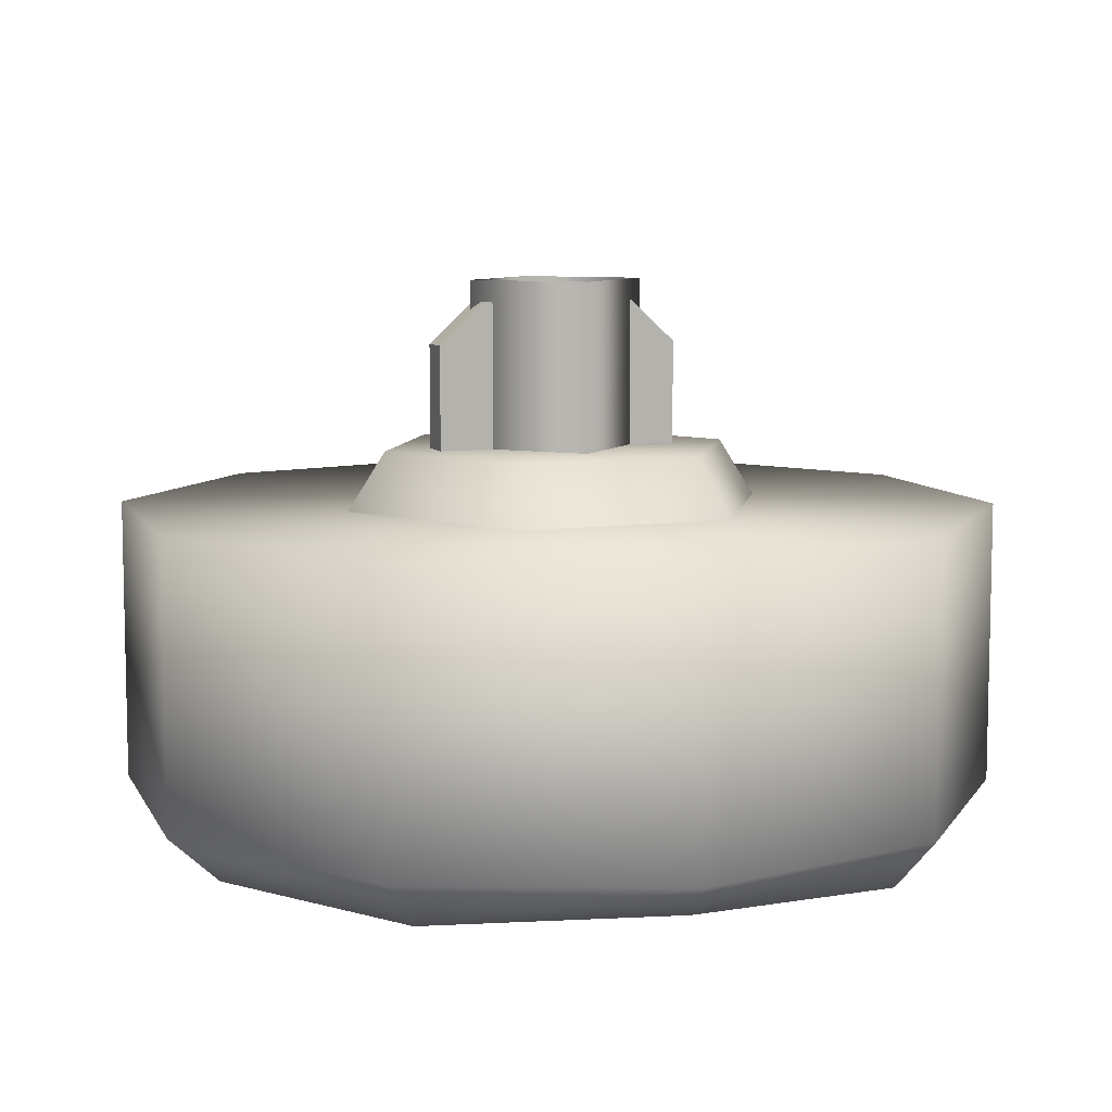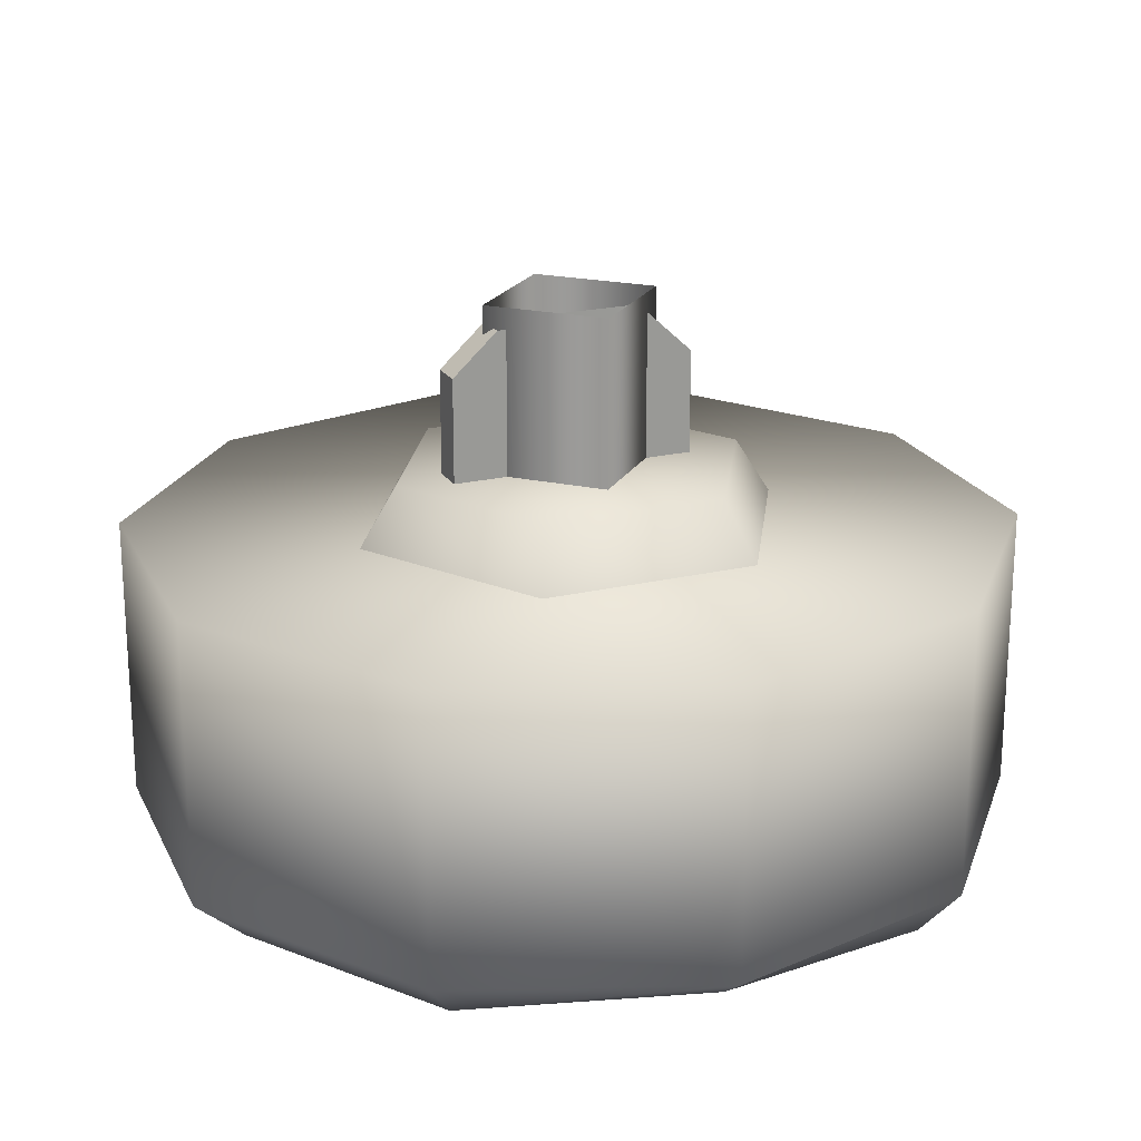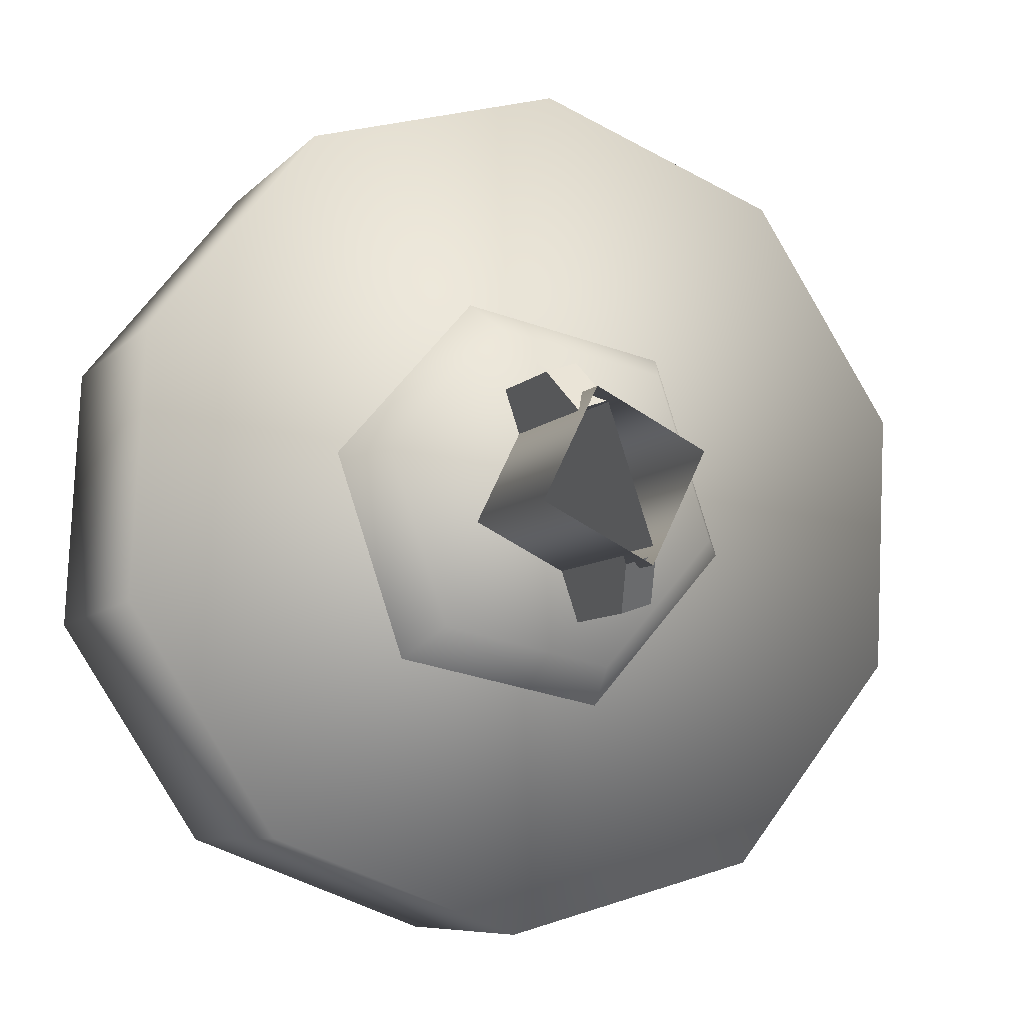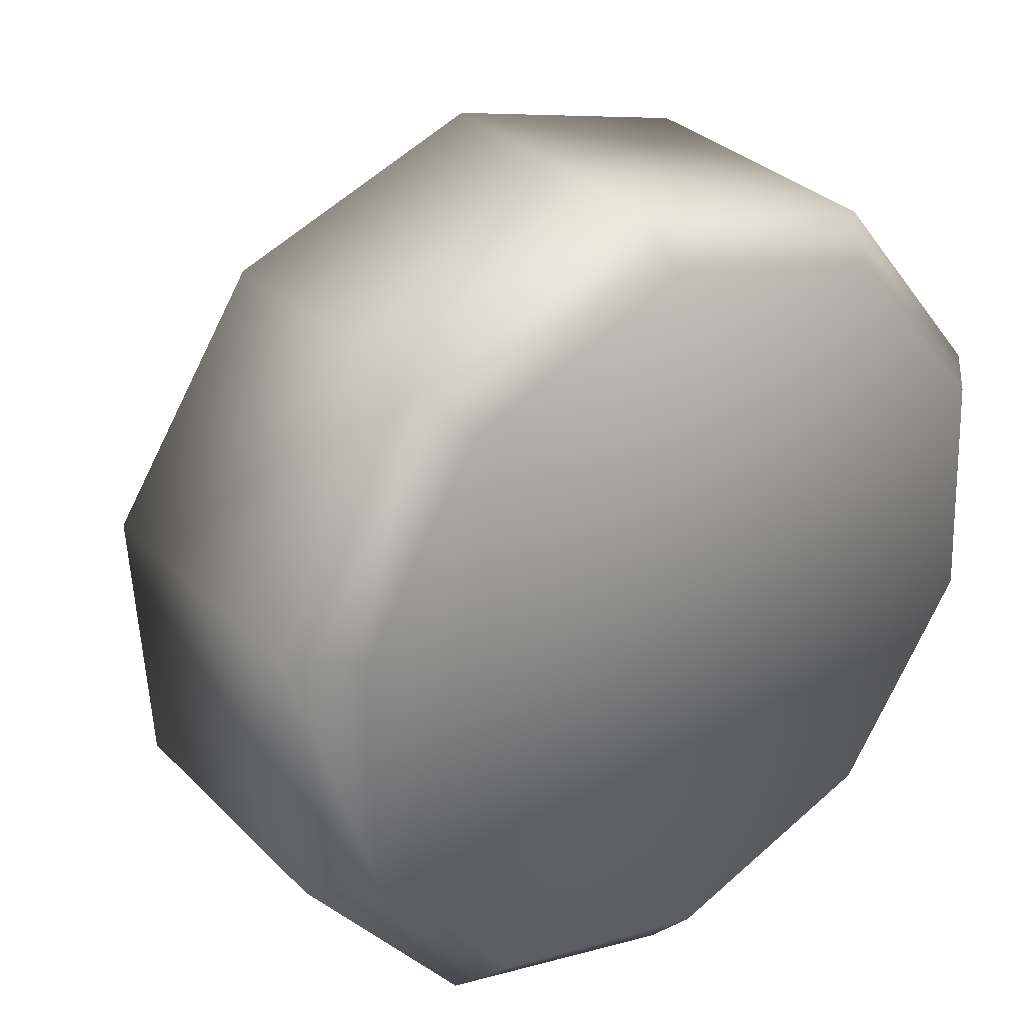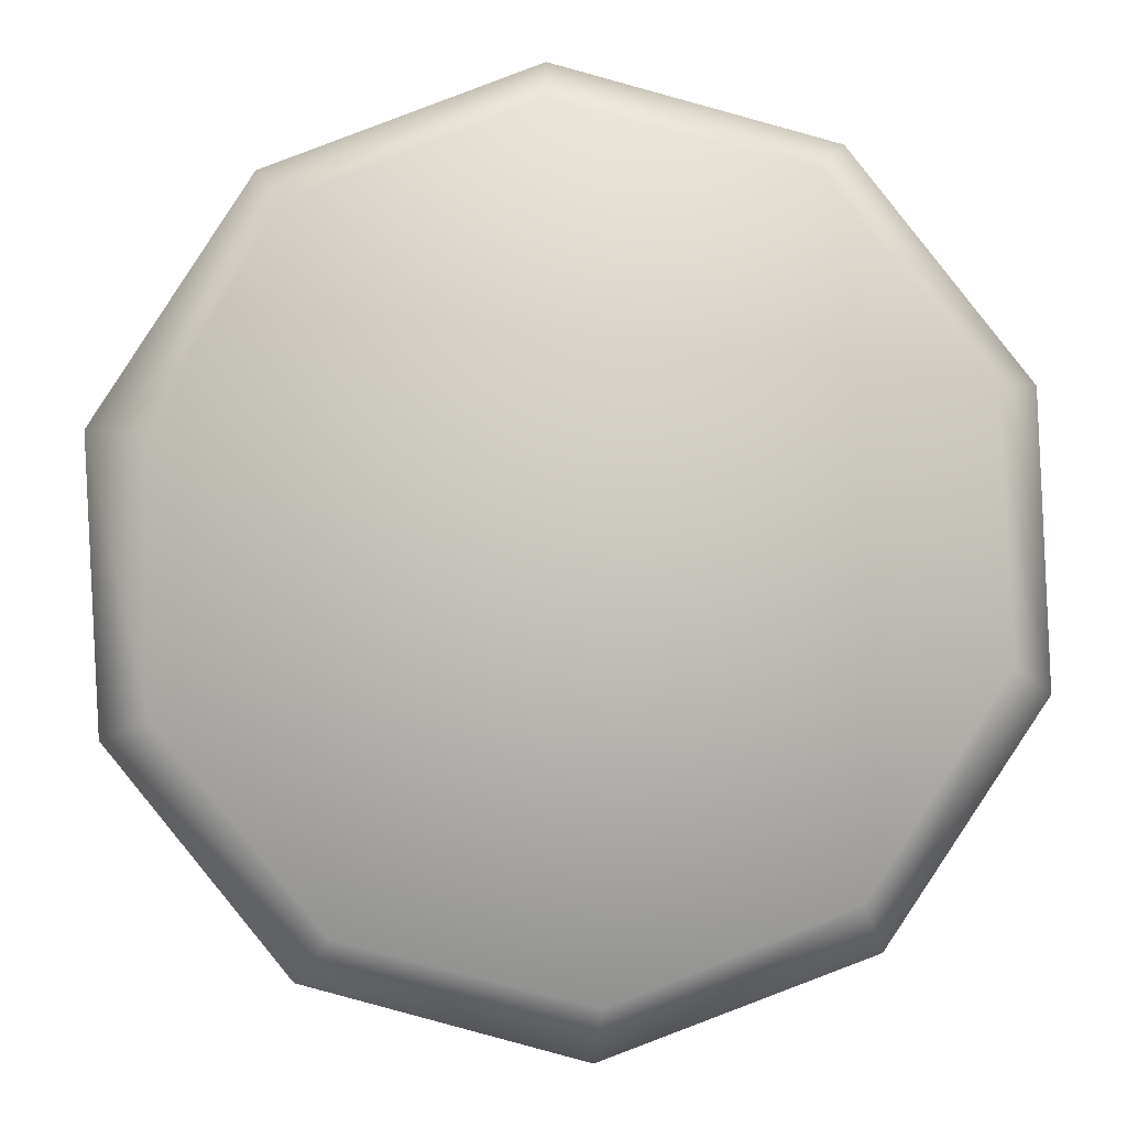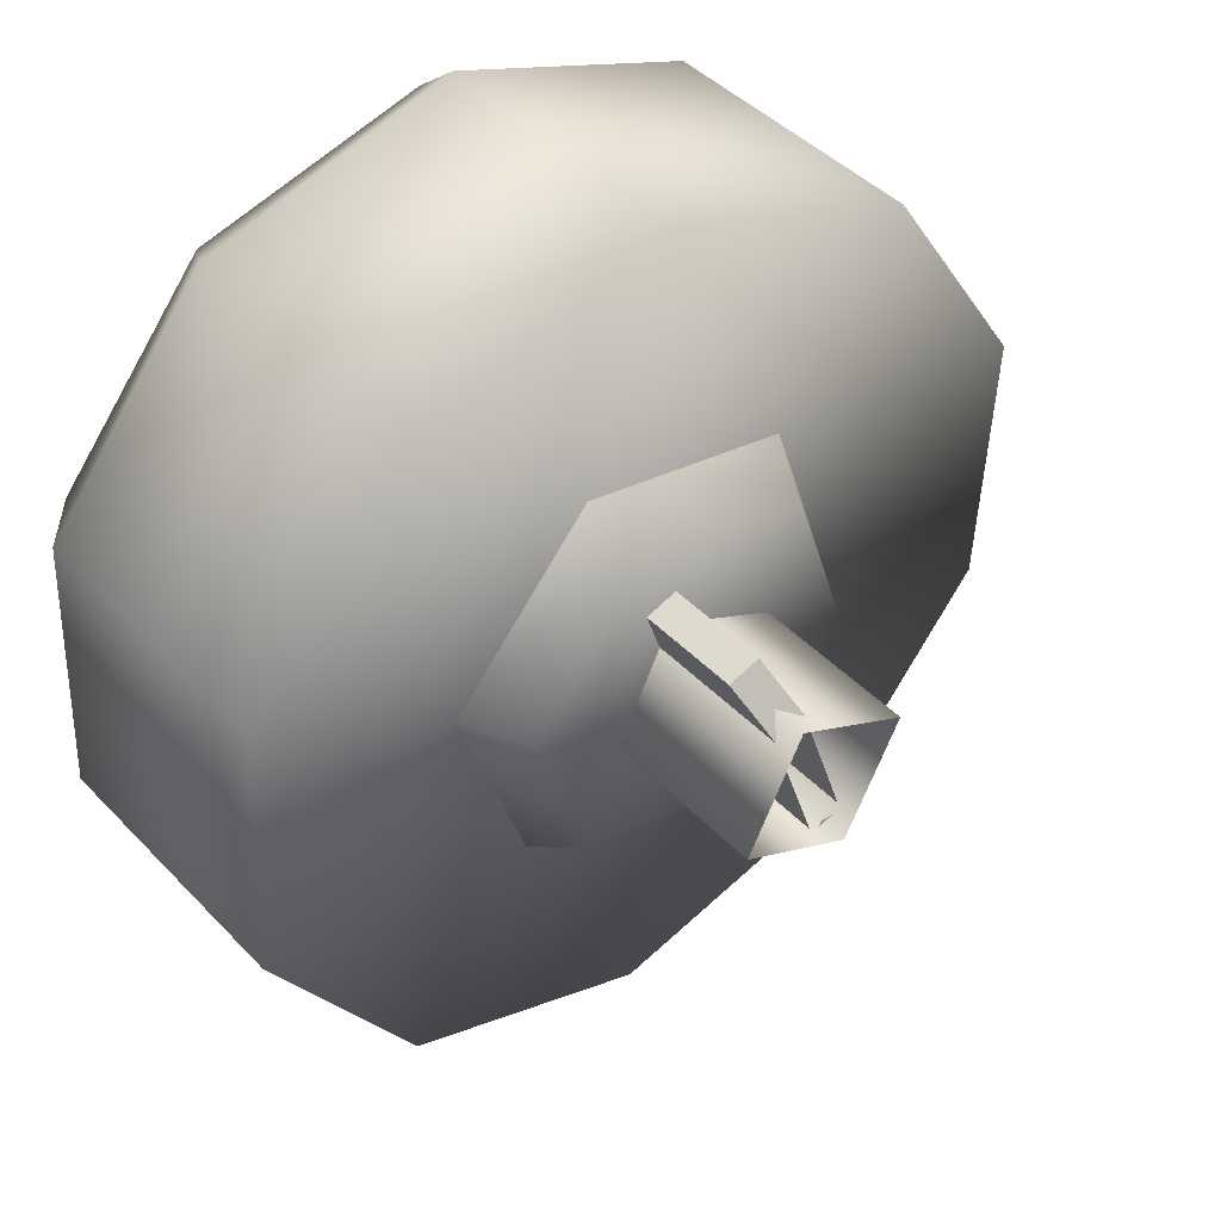
<metadata>
{"format":"obj","ext":"obj","renderer":"f3d","projection":"perspective","resolution":1024,"background":"white","views":[{"elev":8.2,"azim":88.4,"up":"+Z"},{"elev":20.8,"azim":85.5,"up":"+Z"},{"elev":-7.8,"azim":-22.8,"up":"+Y"},{"elev":32.1,"azim":143.5,"up":"+Y"},{"elev":-0.2,"azim":178.6,"up":"+Y"},{"elev":43.7,"azim":-39.8,"up":"+Y"}]}
</metadata>
<code>
g wheel_low_Cylinder.002
v -0.5099 0.5083 -1.581
v -0.7746 0.9115 -1.581
v -0.7518 1.393 -1.581
v -0.4501 1.77 -1.581
v 0.01516 1.897 -1.581
v 0.4663 1.726 -1.581
v 0.731 1.323 -1.581
v 0.4065 0.4649 -1.581
v -0.4699 0.5952 -2.173
v -0.5099 0.5083 -2.084
v -0.7002 0.958 -2.173
v -0.7746 0.9115 -2.084
v -0.6733 1.387 -2.173
v -0.7518 1.393 -2.084
v -0.3994 1.718 -2.173
v -0.4501 1.77 -2.084
v 0.01692 1.825 -2.173
v 0.01516 1.897 -2.084
v 0.4166 1.667 -2.173
v 0.4663 1.726 -2.084
v 0.731 1.323 -2.084
v 0.3461 0.544 -2.173
v 0.4065 0.4649 -2.084
v -0.05874 0.3377 -1.581
v -0.05874 0.3377 -2.084
v -0.0702 0.437 -2.173
v 0.7082 0.8412 -1.581
v 0.7082 0.8412 -2.084
v 0.62 0.8752 -2.173
v 0.6212 1.313 -2.159
v 0.1096 0.7305 -1.615
v 0.08064 0.8157 -1.478
v -0.291 0.8101 -1.615
v 0.3788 1.038 -1.615
v 0.2906 1.055 -1.478
v 0.2475 1.424 -1.615
v 0.1882 1.357 -1.478
v -0.1532 1.504 -1.615
v -0.1242 1.419 -1.478
v -0.4224 1.197 -1.615
v -0.3342 1.179 -1.478
v -0.2317 0.8778 -1.478
v -0.1185 1.309 -1.565
v -0.1185 1.309 -1.295
v 0.02247 0.8938 -1.565
v -0.06182 1.328 -1.565
v -0.06182 1.328 -1.295
v 0.0792 0.9131 -1.565
v 0.0792 0.9131 -1.295
v 0.05317 0.9897 -1.22
v 0.02247 0.8938 -1.295
v -0.003557 0.9704 -1.22
v -0.09251 1.232 -1.22
v -0.03579 1.252 -1.22
v 0.0294 0.9665 -1.552
v 0.0294 0.9665 -1.183
v -0.1725 1.066 -1.552
v 0.1289 1.168 -1.552
v 0.1289 1.168 -1.183
v -0.07298 1.268 -1.552
v -0.07298 1.268 -1.183
v -0.1725 1.066 -1.183
g wheel_low_textures
f 3 4 16 14
f 18 5 6 20
f 28 27 8 23
f 6 7 21 20
f 1 2 12 10
f 4 5 18 16
f 12 2 3 14
f 10 12 11 9
f 12 14 13 11
f 14 16 15 13
f 16 18 17 15
f 18 20 19 17
f 19 30 29 22 26 9 11 13 15 17
f 28 23 22 29
f 25 10 9 26
f 24 1 10 25
f 8 24 25 23
f 23 25 26 22
f 21 7 27 28
f 3 2 1 24 8 27 7 6 5 4
f 21 28 29 30
f 20 21 30 19
f 34 35 32 31
f 31 32 42 33
f 36 37 35 34
f 38 39 37 36
f 40 41 39 38
f 33 42 41 40
f 42 32 35 37 39 41
f 47 46 43 44
f 45 51 52 53 44 43
f 49 48 46 47 54 50
f 51 45 48 49
f 49 50 52 51
f 44 53 54 47
f 58 59 56 55
f 55 56 62 57
f 60 61 59 58
f 57 62 61 60

</code>
